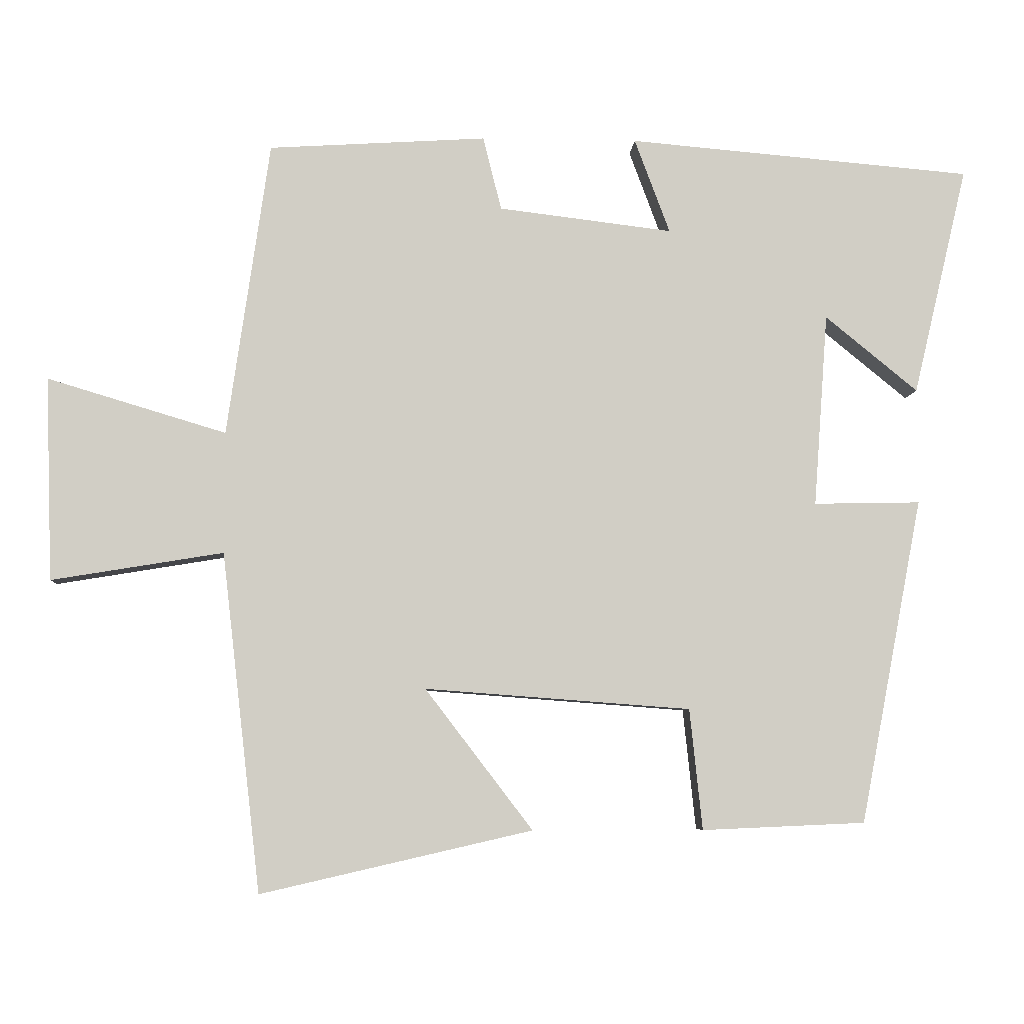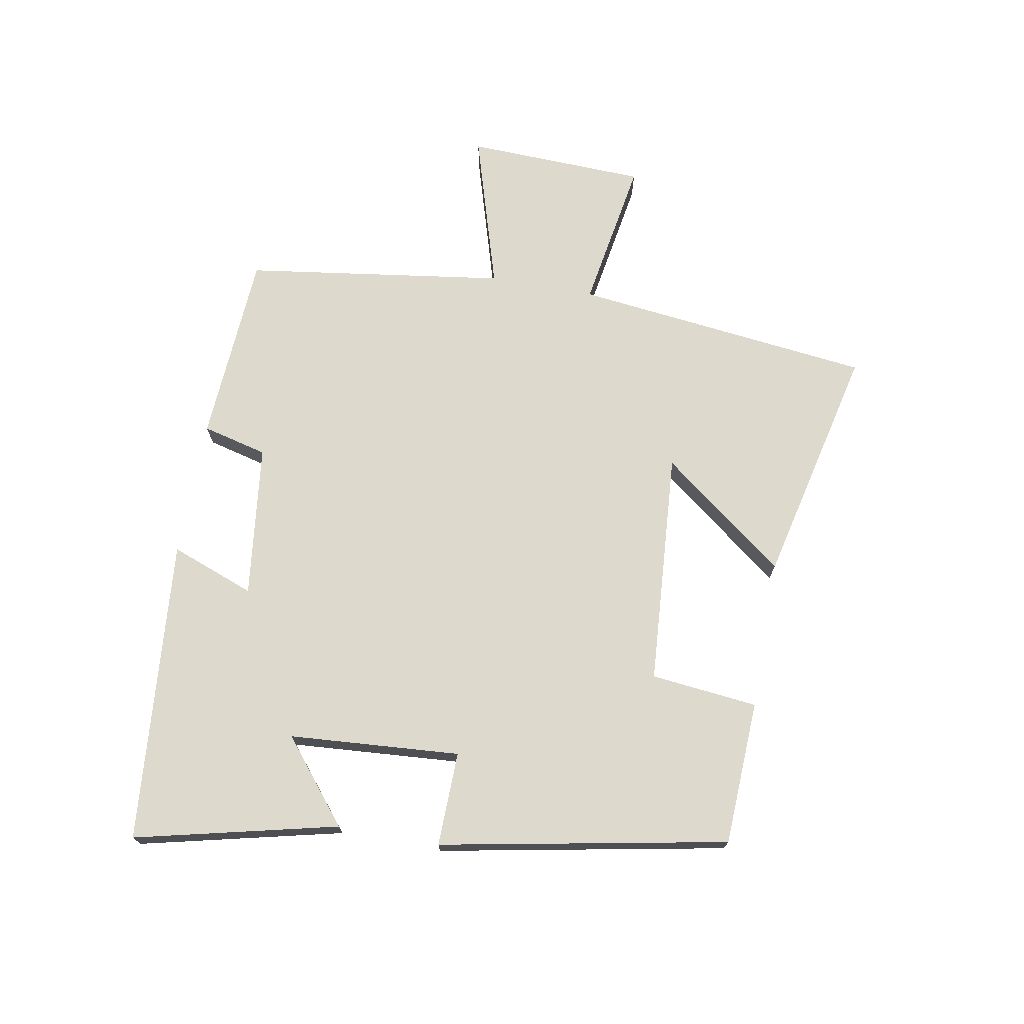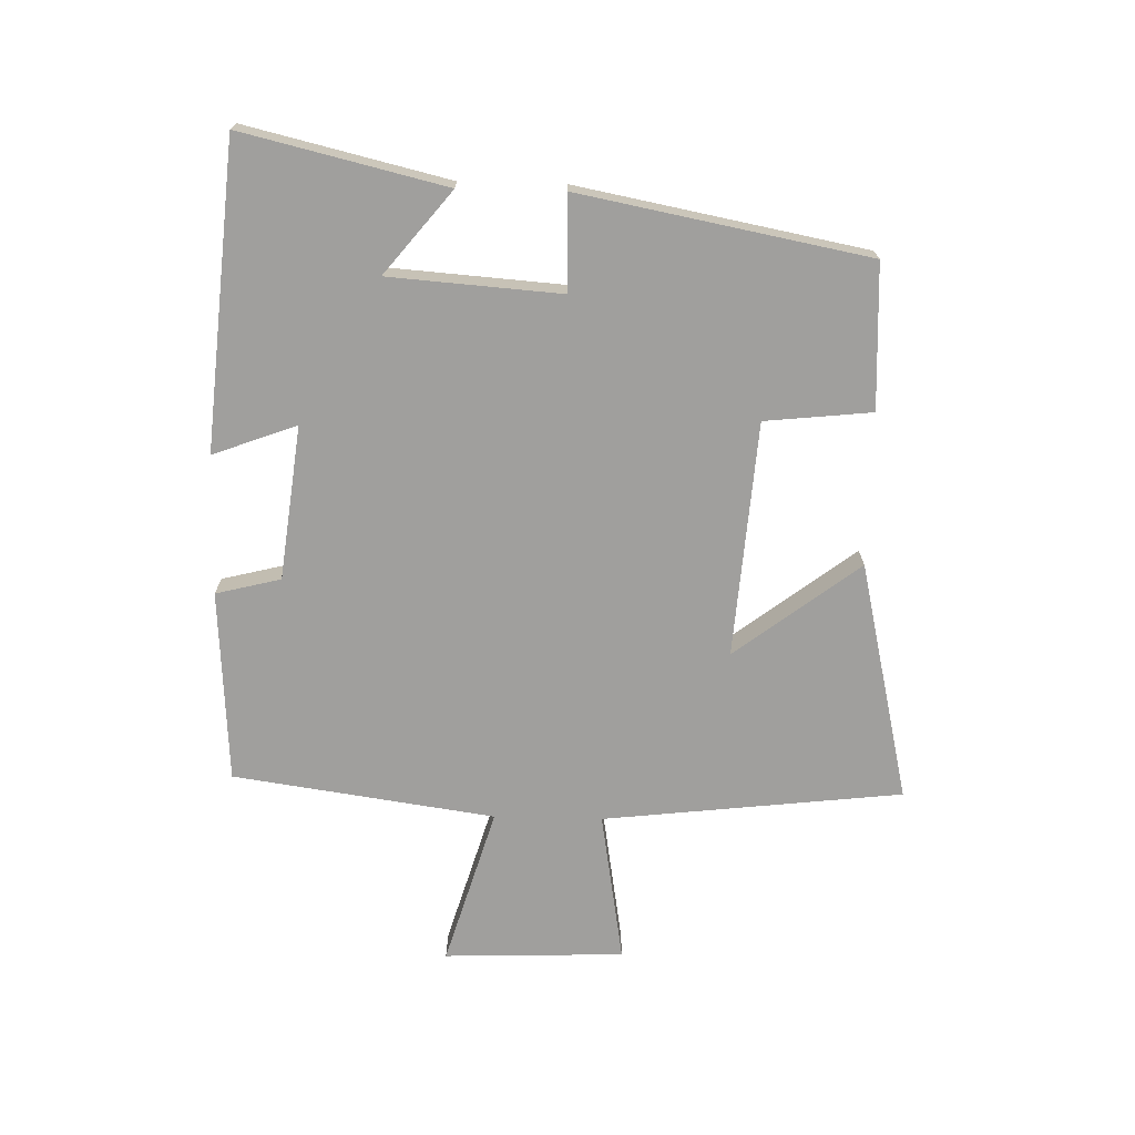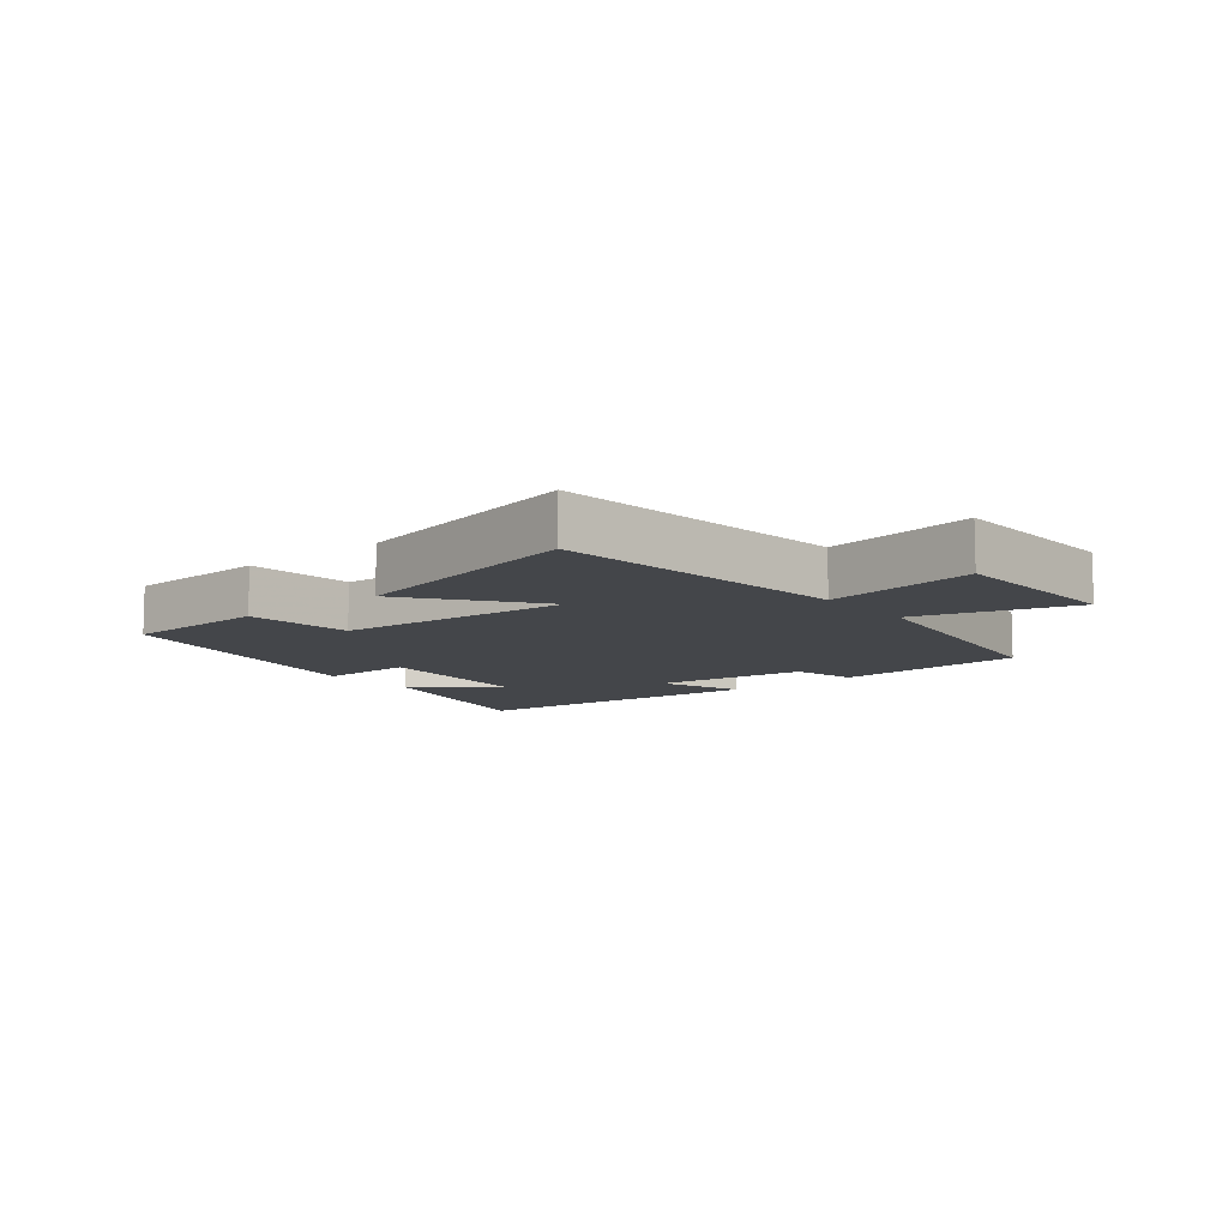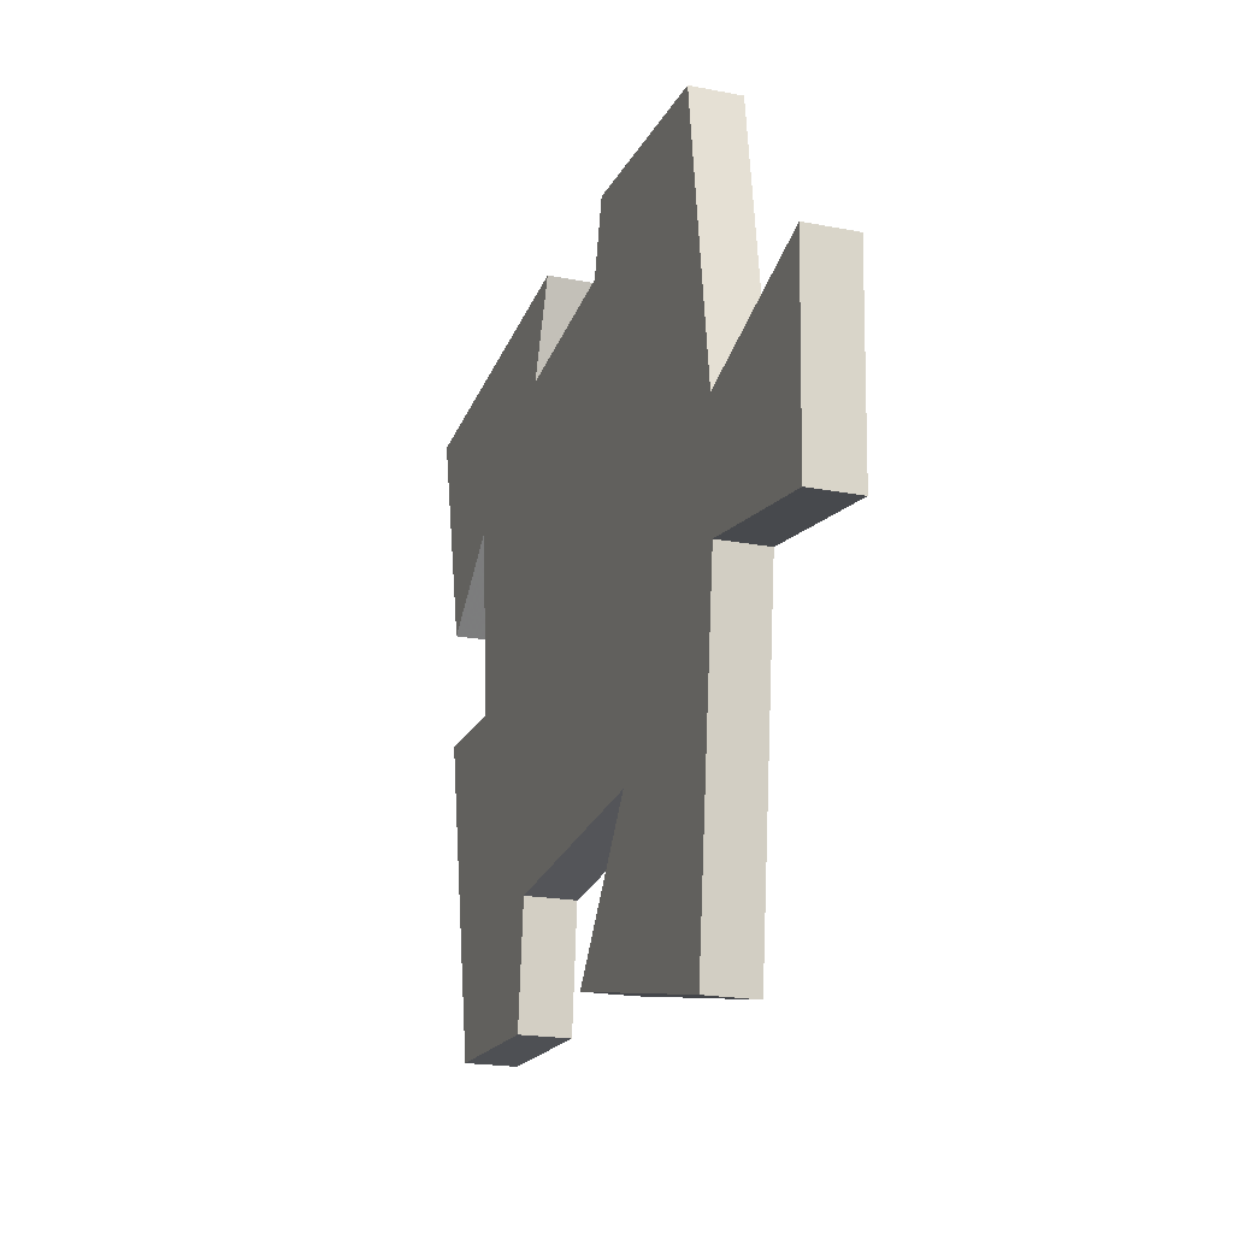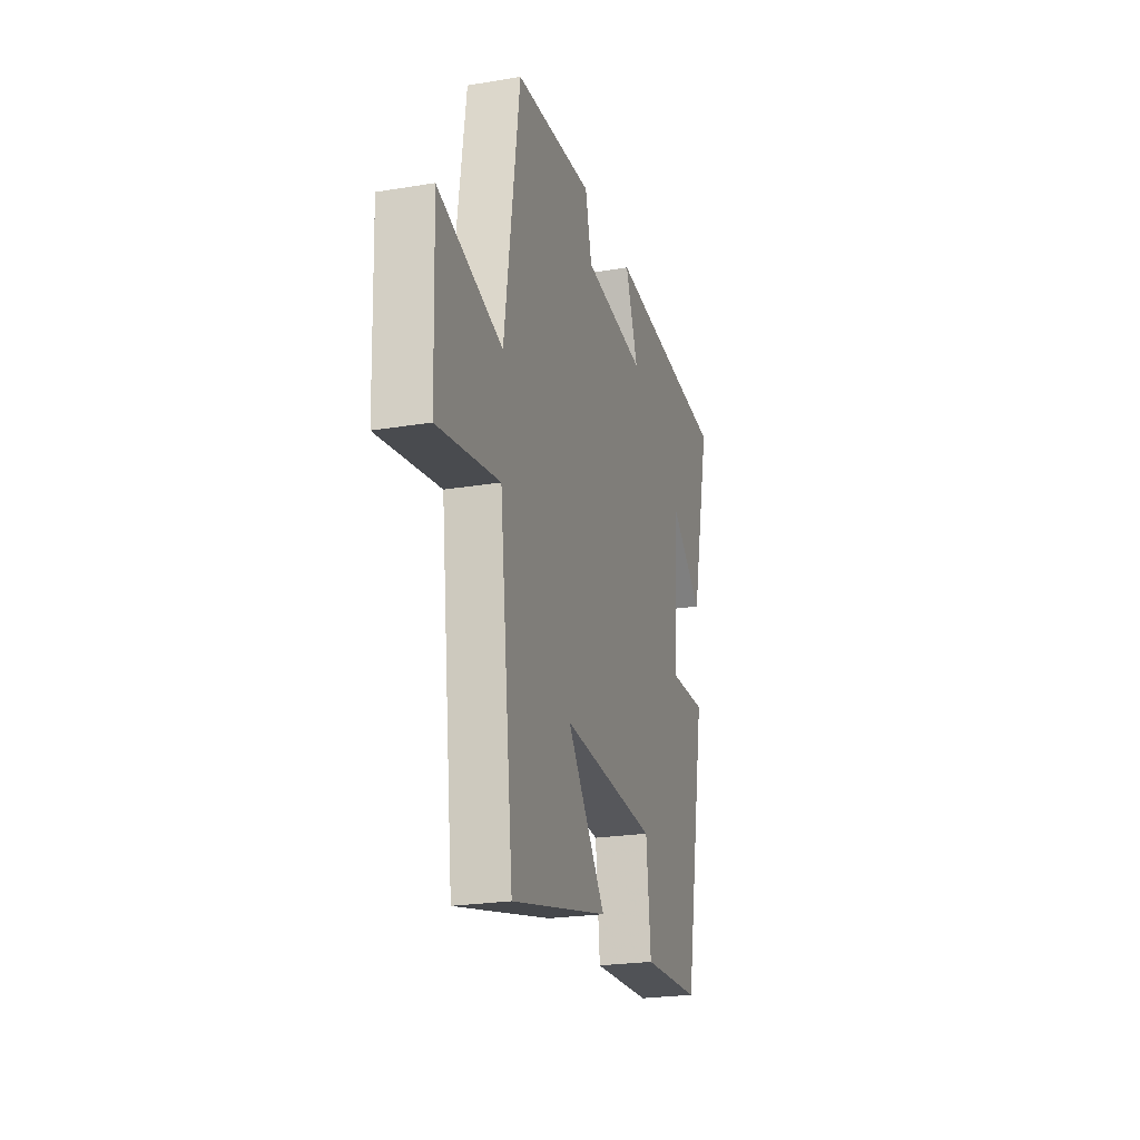
<metadata>
{"format":"obj","ext":"obj","renderer":"f3d","projection":"perspective","resolution":1024,"background":"white","views":[{"elev":-6.4,"azim":-3.4,"up":"+Z"},{"elev":72.0,"azim":100.3,"up":"+Y"},{"elev":-71.3,"azim":88.6,"up":"+Y"},{"elev":-9.8,"azim":-141.0,"up":"+Y"},{"elev":-20.9,"azim":-109.1,"up":"+Z"},{"elev":-23.2,"azim":-74.2,"up":"+Z"}]}
</metadata>
<code>
v -0.44 0.07 0.481
v -0.132 0.07 0.5
v -0.106 0.07 0.396
v 0.14 0.07 0.366
v 0.09 0.07 0.5
v 0.577 0.07 0.458
v 0.5 0.07 0.134
v 0.369 0.07 0.241
v 0.349 0.07 -0.033
v 0.5 0.07 -0.03
v 0.412 0.07 -0.49
v 0.181 0.07 -0.5
v 0.163 0.07 -0.329
v -0.213 0.07 -0.301
v -0.061 0.07 -0.5
v -0.445 0.07 -0.588
v -0.5 0.07 -0.109
v -0.743 0.07 -0.149
v -0.753 0.07 0.139
v -0.5 0.07 0.063
v -0.44 0 0.481
v -0.132 0 0.5
v -0.106 0 0.396
v 0.14 0 0.366
v 0.09 0 0.5
v 0.577 0 0.458
v 0.5 0 0.134
v 0.369 0 0.241
v 0.349 0 -0.033
v 0.5 0 -0.03
v 0.412 0 -0.49
v 0.181 0 -0.5
v 0.163 0 -0.329
v -0.213 0 -0.301
v -0.061 0 -0.5
v -0.445 0 -0.588
v -0.5 0 -0.109
v -0.743 0 -0.149
v -0.753 0 0.139
v -0.5 0 0.063
f 17 18 19 20
f 14 15 16 17
f 13 14 17 20
f 10 11 12 13
f 9 10 13
f 8 9 13 20
f 5 6 7 8
f 4 5 8
f 3 4 8 20
f 1 2 3 20
f 40 39 38 37
f 37 36 35 34
f 40 37 34 33
f 33 32 31 30
f 33 30 29
f 40 33 29 28
f 28 27 26 25
f 28 25 24
f 40 28 24 23
f 40 23 22 21
f 1 21 22 2
f 2 22 23 3
f 3 23 24 4
f 4 24 25 5
f 5 25 26 6
f 6 26 27 7
f 7 27 28 8
f 8 28 29 9
f 9 29 30 10
f 10 30 31 11
f 11 31 32 12
f 12 32 33 13
f 13 33 34 14
f 14 34 35 15
f 15 35 36 16
f 16 36 37 17
f 17 37 38 18
f 18 38 39 19
f 19 39 40 20
f 20 40 21 1

</code>
